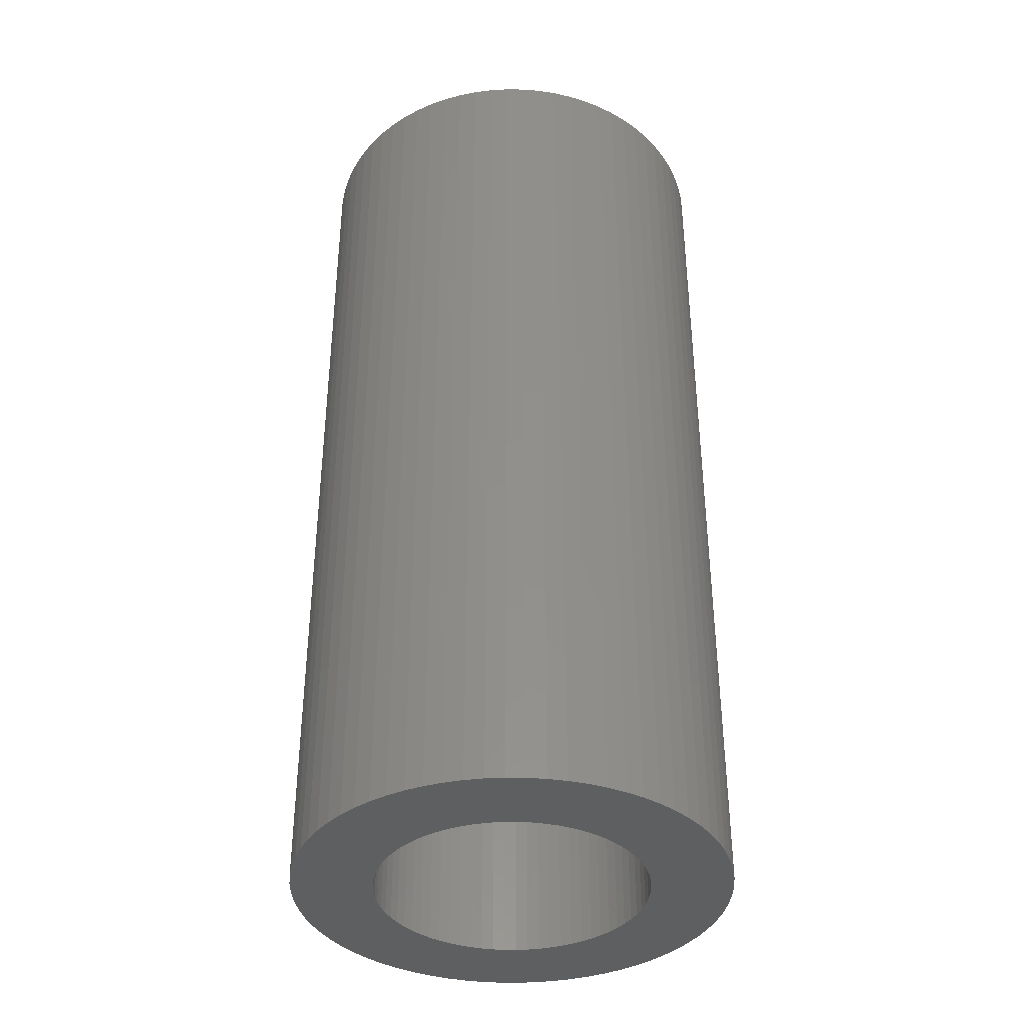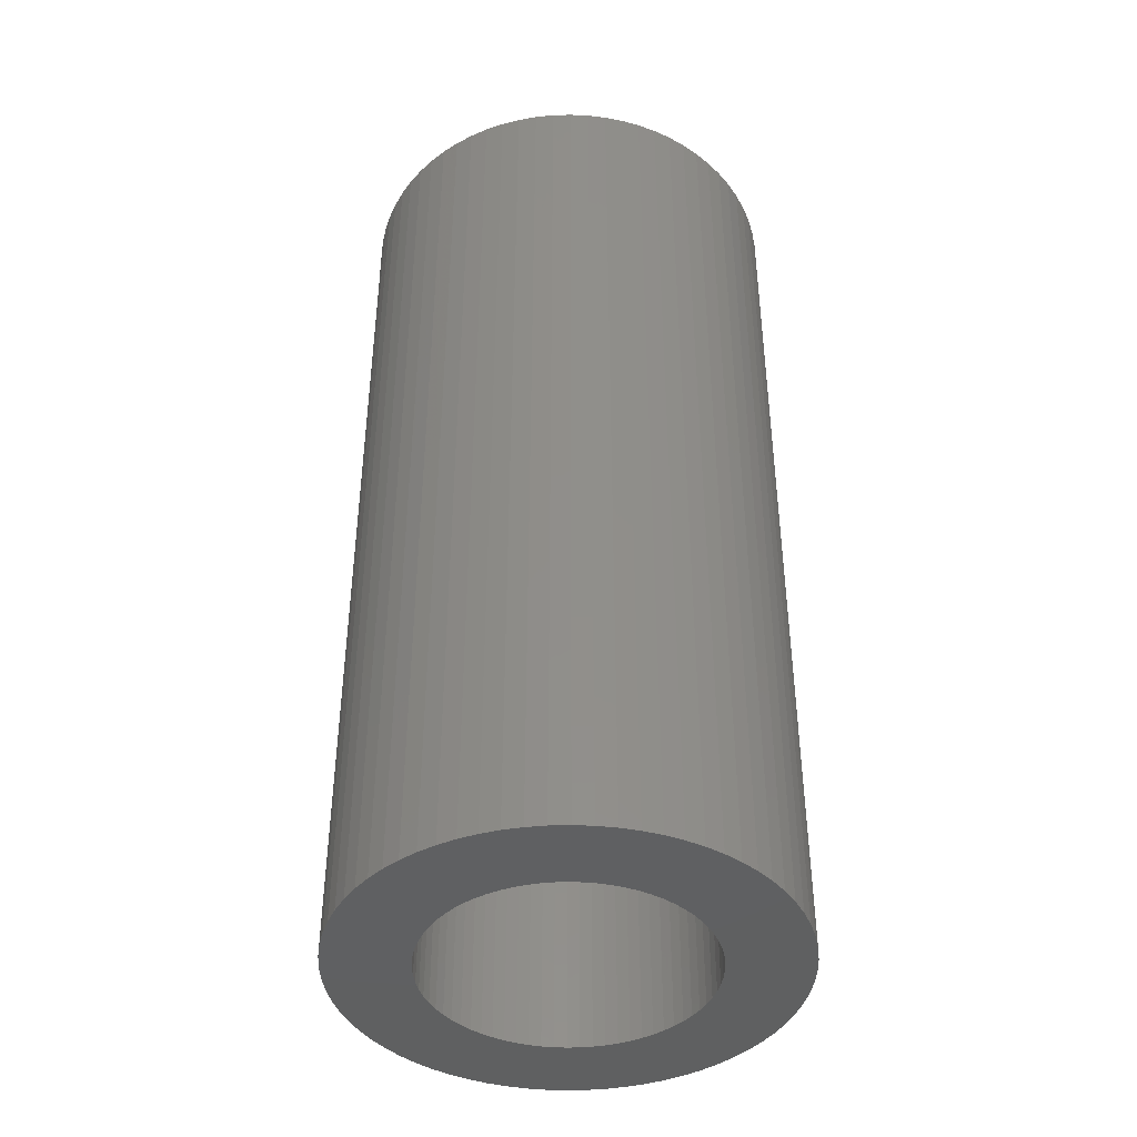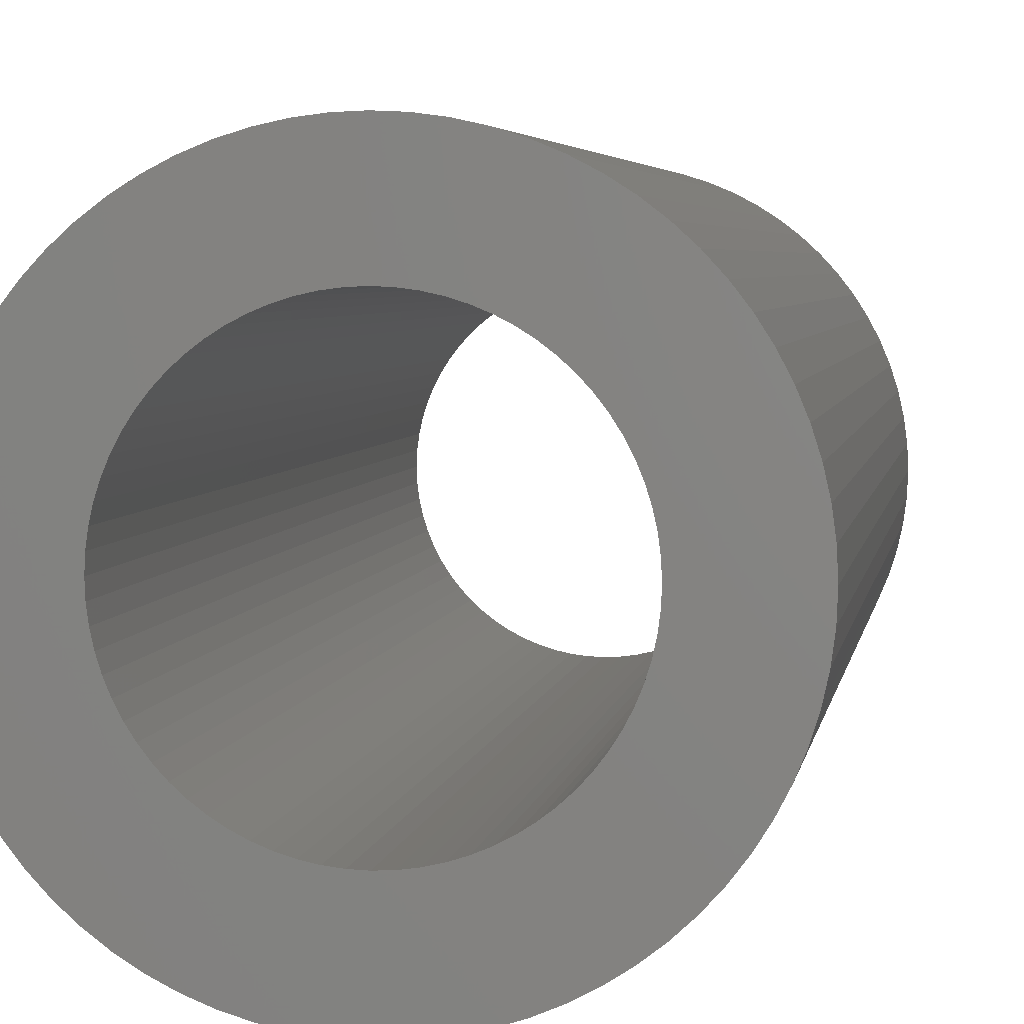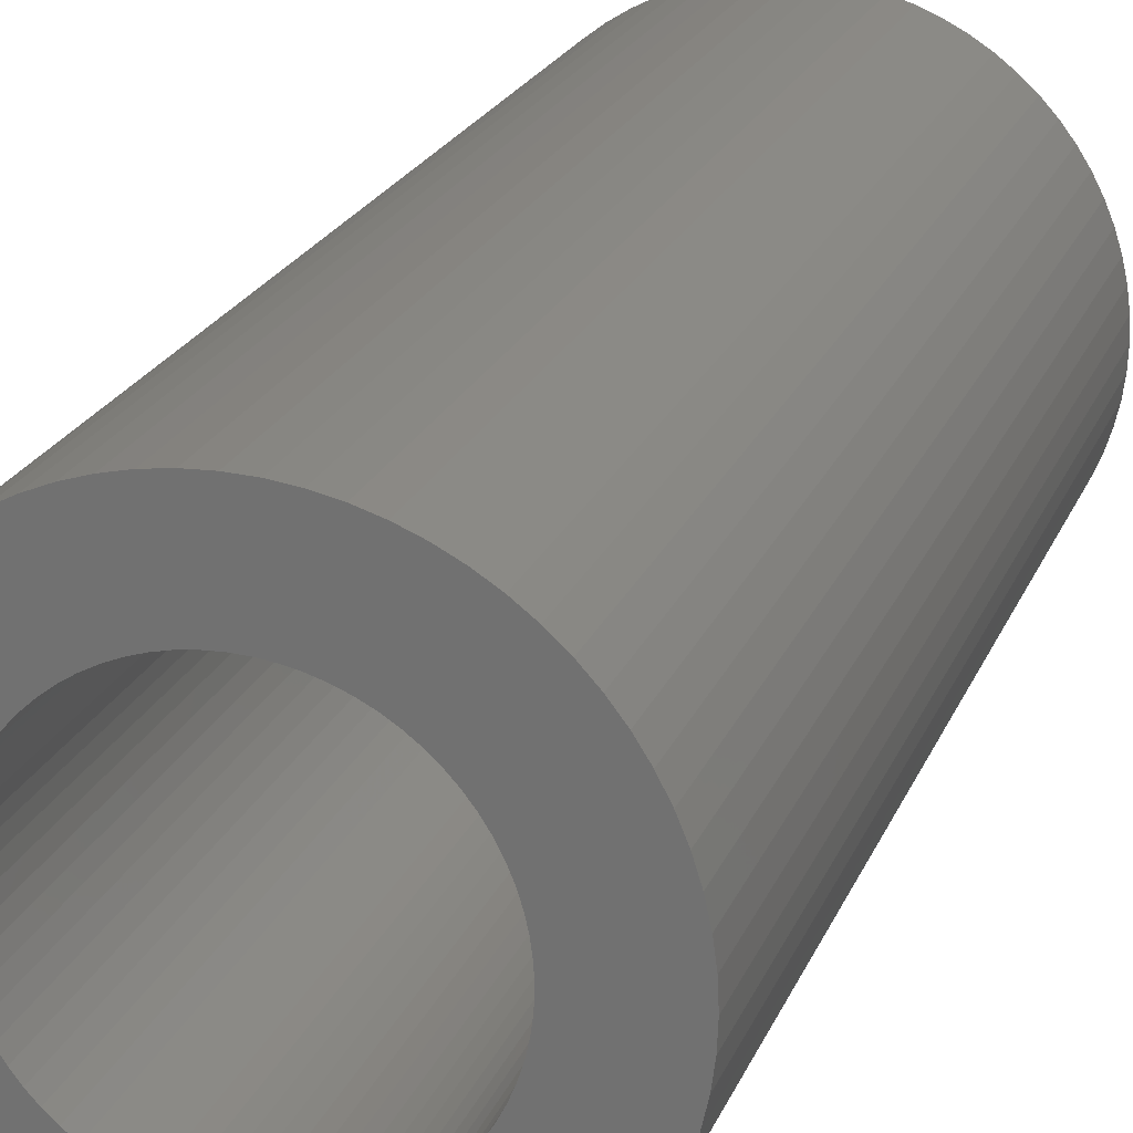
<metadata>
{"format":"stl","ext":"stl","renderer":"f3d","projection":"perspective","resolution":1024,"background":"white","views":[{"elev":-37.9,"azim":86.6,"up":"+Z"},{"elev":-41.9,"azim":-25.6,"up":"+Z"},{"elev":3.9,"azim":-171.9,"up":"+Y"},{"elev":21.4,"azim":-162.2,"up":"+Y"}]}
</metadata>
<code>
# stl→obj: 288 verts, 576 faces
v 8.637 10.29 -29
v 7.707 11.01 29
v 8.637 10.29 29
v 7.707 11.01 -29
v -12.18 5.679 -29
v -11.64 6.719 29
v -11.64 6.719 -29
v -12.18 5.679 29
v -11.64 -6.719 -29
v -12.18 -5.679 29
v -12.18 -5.679 -29
v -11.64 -6.719 29
v 13.23 2.333 29
v 12.98 3.478 -29
v 12.98 3.478 29
v 13.23 2.333 -29
v 12.63 4.596 -29
v 12.63 4.596 29
v 11.01 7.707 29
v 10.29 8.637 -29
v 10.29 8.637 29
v 11.01 7.707 -29
v 6.719 11.64 29
v 6.719 11.64 -29
v -7.707 11.01 -29
v -8.637 10.29 29
v -7.707 11.01 29
v -8.637 10.29 -29
v 2.333 -13.23 -29
v 3.478 -12.98 29
v 2.333 -13.23 29
v 3.478 -12.98 -29
v 8.637 -10.29 -29
v 9.502 -9.502 29
v 8.637 -10.29 29
v 9.502 -9.502 -29
v -1.171 -13.39 -29
v 0 -13.44 29
v -1.171 -13.39 29
v 0 -13.44 -29
v -7.707 -11.01 -29
v -6.719 -11.64 29
v -7.707 -11.01 29
v -6.719 -11.64 -29
v 13.39 1.171 29
v 13.39 1.171 -29
v 12.18 5.679 -29
v 12.18 5.679 29
v 11.64 6.719 -29
v 11.64 6.719 29
v 9.502 9.502 -29
v 9.502 9.502 29
v 1.171 13.39 -29
v 0 13.44 29
v 1.171 13.39 29
v 0 13.44 -29
v 4.596 12.63 -29
v 3.478 12.98 29
v 4.596 12.63 29
v 3.478 12.98 -29
v 5.679 12.18 29
v 5.679 12.18 -29
v 2.333 13.23 29
v 2.333 13.23 -29
v -13.44 0 -29
v -13.39 1.171 29
v -13.39 1.171 -29
v -13.44 0 29
v -12.98 3.478 -29
v -12.63 4.596 29
v -12.63 4.596 -29
v -12.98 3.478 29
v -13.23 2.333 -29
v -13.23 2.333 29
v -10.29 8.637 -29
v -9.502 9.502 29
v -9.502 9.502 -29
v -10.29 8.637 29
v -11.01 7.707 29
v -11.01 7.707 -29
v -1.171 13.39 29
v -1.171 13.39 -29
v -2.333 13.23 -29
v -3.478 12.98 29
v -2.333 13.23 29
v -3.478 12.98 -29
v -5.679 12.18 -29
v -6.719 11.64 29
v -5.679 12.18 29
v -6.719 11.64 -29
v 13.44 0 29
v 13.44 0 -29
v 1.171 -13.39 29
v 1.171 -13.39 -29
v 11.01 -7.707 29
v 11.64 -6.719 -29
v 11.64 -6.719 29
v 11.01 -7.707 -29
v 4.596 -12.63 -29
v 5.679 -12.18 29
v 4.596 -12.63 29
v 5.679 -12.18 -29
v 6.719 -11.64 29
v 6.719 -11.64 -29
v 7.707 -11.01 -29
v 7.707 -11.01 29
v -3.478 -12.98 -29
v -2.333 -13.23 29
v -3.478 -12.98 29
v -2.333 -13.23 -29
v -5.679 -12.18 29
v -5.679 -12.18 -29
v -9.502 -9.502 -29
v -8.637 -10.29 29
v -9.502 -9.502 29
v -8.637 -10.29 -29
v -12.98 -3.478 -29
v -13.23 -2.333 29
v -13.23 -2.333 -29
v -12.98 -3.478 29
v -13.39 -1.171 -29
v -13.39 -1.171 29
v 8.438 0 -29
v 13.39 -1.171 -29
v 8.405 -0.7354 -29
v 13.23 -2.333 -29
v 8.309 -1.465 -29
v 12.98 -3.478 -29
v 8.405 0.7354 -29
v 8.15 -2.184 -29
v 12.63 -4.596 -29
v 7.929 -2.886 -29
v 12.18 -5.679 -29
v 8.309 1.465 -29
v 7.647 -3.566 -29
v 7.307 -4.219 -29
v 8.15 2.184 -29
v 6.912 -4.84 -29
v 10.29 -8.637 -29
v 6.463 -5.424 -29
v 7.929 2.886 -29
v 5.966 -5.966 -29
v 7.647 3.566 -29
v 5.424 -6.463 -29
v 4.84 -6.912 -29
v 4.219 -7.307 -29
v 3.566 -7.647 -29
v 2.886 -7.929 -29
v 2.184 -8.15 -29
v 1.465 -8.309 -29
v 0.7354 -8.405 -29
v 0 -8.438 -29
v -0.7354 -8.405 -29
v -1.465 -8.309 -29
v -2.184 -8.15 -29
v -2.886 -7.929 -29
v -4.596 -12.63 -29
v -3.566 -7.647 -29
v -4.219 -7.307 -29
v -4.84 -6.912 -29
v -5.424 -6.463 -29
v -5.966 -5.966 -29
v -6.463 -5.424 -29
v -10.29 -8.637 -29
v -6.912 -4.84 -29
v -11.01 -7.707 -29
v -7.307 -4.219 -29
v -7.647 -3.566 -29
v 7.307 4.219 -29
v 6.912 4.84 -29
v 6.463 5.424 -29
v 5.966 5.966 -29
v 5.424 6.463 -29
v 4.84 6.912 -29
v 4.219 7.307 -29
v 3.566 7.647 -29
v 2.886 7.929 -29
v 2.184 8.15 -29
v 1.465 8.309 -29
v 0.7354 8.405 -29
v 0 8.438 -29
v -0.7354 8.405 -29
v -1.465 8.309 -29
v -2.184 8.15 -29
v -2.886 7.929 -29
v -4.596 12.63 -29
v -3.566 7.647 -29
v -4.219 7.307 -29
v -4.84 6.912 -29
v -5.424 6.463 -29
v -5.966 5.966 -29
v -6.463 5.424 -29
v -6.912 4.84 -29
v -7.307 4.219 -29
v -7.647 3.566 -29
v -7.929 2.886 -29
v -8.15 2.184 -29
v -8.309 1.465 -29
v -8.405 0.7354 -29
v -8.438 0 -29
v -7.929 -2.886 -29
v -12.63 -4.596 -29
v -8.15 -2.184 -29
v -8.309 -1.465 -29
v -8.405 -0.7354 -29
v -12.63 -4.596 29
v -11.01 -7.707 29
v -10.29 -8.637 29
v 8.438 0 29
v 8.405 0.7354 29
v 13.39 -1.171 29
v 8.309 1.465 29
v 8.405 -0.7354 29
v 8.15 2.184 29
v 13.23 -2.333 29
v 7.929 2.886 29
v 8.309 -1.465 29
v 7.647 3.566 29
v 12.98 -3.478 29
v 7.307 4.219 29
v 8.15 -2.184 29
v 6.912 4.84 29
v 12.63 -4.596 29
v 6.463 5.424 29
v 7.929 -2.886 29
v 5.966 5.966 29
v 12.18 -5.679 29
v 7.647 -3.566 29
v 5.424 6.463 29
v 4.84 6.912 29
v 4.219 7.307 29
v 3.566 7.647 29
v 2.886 7.929 29
v 2.184 8.15 29
v 1.465 8.309 29
v 0.7354 8.405 29
v 0 8.438 29
v -0.7354 8.405 29
v -1.465 8.309 29
v -2.184 8.15 29
v -2.886 7.929 29
v -4.596 12.63 29
v -3.566 7.647 29
v -4.219 7.307 29
v -4.84 6.912 29
v -5.424 6.463 29
v -5.966 5.966 29
v -6.463 5.424 29
v -6.912 4.84 29
v -7.307 4.219 29
v -7.647 3.566 29
v 7.307 -4.219 29
v 6.912 -4.84 29
v 10.29 -8.637 29
v 6.463 -5.424 29
v 5.966 -5.966 29
v 5.424 -6.463 29
v 4.84 -6.912 29
v 4.219 -7.307 29
v 3.566 -7.647 29
v 2.886 -7.929 29
v 2.184 -8.15 29
v 1.465 -8.309 29
v 0.7354 -8.405 29
v 0 -8.438 29
v -0.7354 -8.405 29
v -1.465 -8.309 29
v -2.184 -8.15 29
v -2.886 -7.929 29
v -4.596 -12.63 29
v -3.566 -7.647 29
v -4.219 -7.307 29
v -4.84 -6.912 29
v -5.424 -6.463 29
v -5.966 -5.966 29
v -6.463 -5.424 29
v -6.912 -4.84 29
v -7.307 -4.219 29
v -7.647 -3.566 29
v -7.929 -2.886 29
v -8.15 -2.184 29
v -8.309 -1.465 29
v -8.405 -0.7354 29
v -8.438 0 29
v -7.929 2.886 29
v -8.15 2.184 29
v -8.309 1.465 29
v -8.405 0.7354 29
f 1 2 3
f 2 1 4
f 5 6 7
f 6 5 8
f 9 10 11
f 10 9 12
f 13 14 15
f 14 13 16
f 15 17 18
f 17 15 14
f 19 20 21
f 20 19 22
f 4 23 2
f 23 4 24
f 25 26 27
f 26 25 28
f 29 30 31
f 30 29 32
f 33 34 35
f 34 33 36
f 37 38 39
f 38 37 40
f 41 42 43
f 42 41 44
f 45 16 13
f 16 45 46
f 18 47 48
f 47 18 17
f 48 49 50
f 49 48 47
f 50 22 19
f 22 50 49
f 21 51 52
f 51 21 20
f 53 54 55
f 54 53 56
f 57 58 59
f 58 57 60
f 24 61 23
f 61 24 62
f 60 63 58
f 63 60 64
f 64 55 63
f 55 64 53
f 65 66 67
f 66 65 68
f 69 70 71
f 70 69 72
f 73 72 69
f 72 73 74
f 67 74 73
f 74 67 66
f 75 76 77
f 76 75 78
f 7 79 80
f 79 7 6
f 80 78 75
f 78 80 79
f 56 81 54
f 81 56 82
f 83 84 85
f 84 83 86
f 82 85 81
f 85 82 83
f 87 88 89
f 88 87 90
f 90 27 88
f 27 90 25
f 28 76 26
f 76 28 77
f 91 46 45
f 46 91 92
f 40 93 38
f 93 40 94
f 95 96 97
f 96 95 98
f 94 31 93
f 31 94 29
f 99 100 101
f 100 99 102
f 102 103 100
f 103 102 104
f 105 35 106
f 35 105 33
f 107 108 109
f 108 107 110
f 110 39 108
f 39 110 37
f 44 111 42
f 111 44 112
f 113 114 115
f 114 113 116
f 117 118 119
f 118 117 120
f 121 68 65
f 68 121 122
f 123 92 124
f 125 124 126
f 92 123 46
f 127 126 128
f 129 46 123
f 130 128 131
f 46 129 16
f 132 131 133
f 134 16 129
f 135 133 96
f 16 134 14
f 136 96 98
f 137 14 134
f 138 98 139
f 14 137 17
f 140 139 36
f 141 17 137
f 142 36 33
f 17 141 47
f 143 47 141
f 124 125 123
f 126 127 125
f 128 130 127
f 131 132 130
f 144 33 105
f 133 135 132
f 96 136 135
f 98 138 136
f 145 105 104
f 139 140 138
f 36 142 140
f 146 104 102
f 33 144 142
f 105 145 144
f 147 102 99
f 104 146 145
f 102 147 146
f 148 99 32
f 99 148 147
f 149 32 29
f 32 149 148
f 29 150 149
f 94 150 29
f 94 151 150
f 40 151 94
f 40 152 151
f 40 153 152
f 37 153 40
f 37 154 153
f 110 154 37
f 154 110 155
f 107 155 110
f 155 107 156
f 157 156 107
f 156 157 158
f 112 158 157
f 158 112 159
f 44 159 112
f 159 44 160
f 41 160 44
f 160 41 161
f 116 161 41
f 161 116 162
f 113 162 116
f 162 113 163
f 164 163 113
f 163 164 165
f 166 165 164
f 165 166 167
f 9 167 166
f 11 168 9
f 167 9 168
f 47 143 49
f 169 49 143
f 49 169 22
f 170 22 169
f 22 170 20
f 171 20 170
f 20 171 51
f 172 51 171
f 51 172 1
f 173 1 172
f 1 173 4
f 174 4 173
f 4 174 24
f 175 24 174
f 24 175 62
f 176 62 175
f 62 176 57
f 177 57 176
f 57 177 60
f 178 60 177
f 60 178 64
f 179 64 178
f 179 53 64
f 180 53 179
f 181 53 180
f 181 56 53
f 182 56 181
f 182 82 56
f 183 82 182
f 83 183 184
f 183 83 82
f 86 184 185
f 184 86 83
f 186 185 187
f 87 187 188
f 185 186 86
f 90 188 189
f 25 189 190
f 187 87 186
f 28 190 191
f 77 191 192
f 188 90 87
f 75 192 193
f 80 193 194
f 7 194 195
f 189 25 90
f 5 195 196
f 71 196 197
f 69 197 198
f 73 198 199
f 190 28 25
f 67 199 200
f 168 11 201
f 202 201 11
f 191 77 28
f 201 202 203
f 192 75 77
f 117 203 202
f 193 80 75
f 203 117 204
f 194 7 80
f 119 204 117
f 195 5 7
f 204 119 205
f 196 71 5
f 121 205 119
f 197 69 71
f 205 121 200
f 198 73 69
f 65 200 121
f 199 67 73
f 200 65 67
f 202 120 117
f 120 202 206
f 164 207 166
f 207 164 208
f 113 208 164
f 208 113 115
f 166 12 9
f 12 166 207
f 51 3 52
f 3 51 1
f 62 59 61
f 59 62 57
f 71 8 5
f 8 71 70
f 209 91 45
f 210 45 13
f 91 209 211
f 212 13 15
f 213 211 209
f 214 15 18
f 211 213 215
f 216 18 48
f 217 215 213
f 218 48 50
f 215 217 219
f 220 50 19
f 221 219 217
f 222 19 21
f 219 221 223
f 224 21 52
f 225 223 221
f 226 52 3
f 223 225 227
f 228 227 225
f 45 210 209
f 13 212 210
f 15 214 212
f 18 216 214
f 229 3 2
f 48 218 216
f 50 220 218
f 19 222 220
f 230 2 23
f 21 224 222
f 52 226 224
f 231 23 61
f 3 229 226
f 2 230 229
f 232 61 59
f 23 231 230
f 61 232 231
f 233 59 58
f 59 233 232
f 234 58 63
f 58 234 233
f 63 235 234
f 55 235 63
f 55 236 235
f 54 236 55
f 54 237 236
f 54 238 237
f 81 238 54
f 81 239 238
f 85 239 81
f 239 85 240
f 84 240 85
f 240 84 241
f 242 241 84
f 241 242 243
f 89 243 242
f 243 89 244
f 88 244 89
f 244 88 245
f 27 245 88
f 245 27 246
f 26 246 27
f 246 26 247
f 76 247 26
f 247 76 248
f 78 248 76
f 248 78 249
f 79 249 78
f 249 79 250
f 6 250 79
f 8 251 6
f 250 6 251
f 227 228 97
f 252 97 228
f 97 252 95
f 253 95 252
f 95 253 254
f 255 254 253
f 254 255 34
f 256 34 255
f 34 256 35
f 257 35 256
f 35 257 106
f 258 106 257
f 106 258 103
f 259 103 258
f 103 259 100
f 260 100 259
f 100 260 101
f 261 101 260
f 101 261 30
f 262 30 261
f 30 262 31
f 263 31 262
f 263 93 31
f 264 93 263
f 265 93 264
f 265 38 93
f 266 38 265
f 266 39 38
f 267 39 266
f 108 267 268
f 267 108 39
f 109 268 269
f 268 109 108
f 270 269 271
f 111 271 272
f 269 270 109
f 42 272 273
f 43 273 274
f 271 111 270
f 114 274 275
f 115 275 276
f 272 42 111
f 208 276 277
f 207 277 278
f 12 278 279
f 273 43 42
f 10 279 280
f 206 280 281
f 120 281 282
f 118 282 283
f 274 114 43
f 122 283 284
f 251 8 285
f 70 285 8
f 275 115 114
f 285 70 286
f 276 208 115
f 72 286 70
f 277 207 208
f 286 72 287
f 278 12 207
f 74 287 72
f 279 10 12
f 287 74 288
f 280 206 10
f 66 288 74
f 281 120 206
f 288 66 284
f 282 118 120
f 68 284 66
f 283 122 118
f 284 68 122
f 186 89 242
f 89 186 87
f 86 242 84
f 242 86 186
f 215 124 211
f 124 215 126
f 211 92 91
f 92 211 124
f 219 126 215
f 126 219 128
f 97 133 227
f 133 97 96
f 34 139 254
f 139 34 36
f 254 98 95
f 98 254 139
f 32 101 30
f 101 32 99
f 104 106 103
f 106 104 105
f 112 270 111
f 270 112 157
f 157 109 270
f 109 157 107
f 116 43 114
f 43 116 41
f 119 122 121
f 122 119 118
f 223 128 219
f 128 223 131
f 227 131 223
f 131 227 133
f 11 206 202
f 206 11 10
f 173 226 229
f 226 173 172
f 187 241 243
f 241 187 185
f 251 194 250
f 194 251 195
f 125 209 123
f 209 125 213
f 141 218 143
f 218 141 216
f 143 220 169
f 220 143 218
f 176 231 232
f 231 176 175
f 248 191 247
f 191 248 192
f 184 239 240
f 239 184 183
f 135 225 132
f 225 135 228
f 161 275 274
f 275 161 162
f 134 214 137
f 214 134 212
f 137 216 141
f 216 137 214
f 170 224 171
f 224 170 222
f 169 222 170
f 222 169 220
f 171 226 172
f 226 171 224
f 174 229 230
f 229 174 173
f 181 236 237
f 236 181 180
f 175 230 231
f 230 175 174
f 177 232 233
f 232 177 176
f 178 233 234
f 233 178 177
f 284 199 288
f 199 284 200
f 285 195 251
f 195 285 196
f 286 196 285
f 196 286 197
f 250 193 249
f 193 250 194
f 249 192 248
f 192 249 193
f 185 240 241
f 240 185 184
f 182 237 238
f 237 182 181
f 189 244 245
f 244 189 188
f 190 245 246
f 245 190 189
f 188 243 244
f 243 188 187
f 191 246 247
f 246 191 190
f 123 210 129
f 210 123 209
f 151 265 264
f 265 151 152
f 132 221 130
f 221 132 225
f 148 262 261
f 262 148 149
f 144 258 257
f 258 144 145
f 146 260 259
f 260 146 147
f 152 266 265
f 266 152 153
f 156 271 269
f 271 156 158
f 159 273 272
f 273 159 160
f 280 203 281
f 203 280 201
f 283 200 284
f 200 283 205
f 276 165 277
f 165 276 163
f 278 168 279
f 168 278 167
f 275 163 276
f 163 275 162
f 129 212 134
f 212 129 210
f 179 234 235
f 234 179 178
f 180 235 236
f 235 180 179
f 287 197 286
f 197 287 198
f 288 198 287
f 198 288 199
f 183 238 239
f 238 183 182
f 150 264 263
f 264 150 151
f 147 261 260
f 261 147 148
f 142 257 256
f 257 142 144
f 145 259 258
f 259 145 146
f 154 268 267
f 268 154 155
f 155 269 268
f 269 155 156
f 158 272 271
f 272 158 159
f 160 274 273
f 274 160 161
f 279 201 280
f 201 279 168
f 282 205 283
f 205 282 204
f 277 167 278
f 167 277 165
f 130 217 127
f 217 130 221
f 136 228 135
f 228 136 252
f 138 252 136
f 252 138 253
f 149 263 262
f 263 149 150
f 153 267 266
f 267 153 154
f 281 204 282
f 204 281 203
f 127 213 125
f 213 127 217
f 140 253 138
f 253 140 255
f 142 255 140
f 255 142 256

</code>
